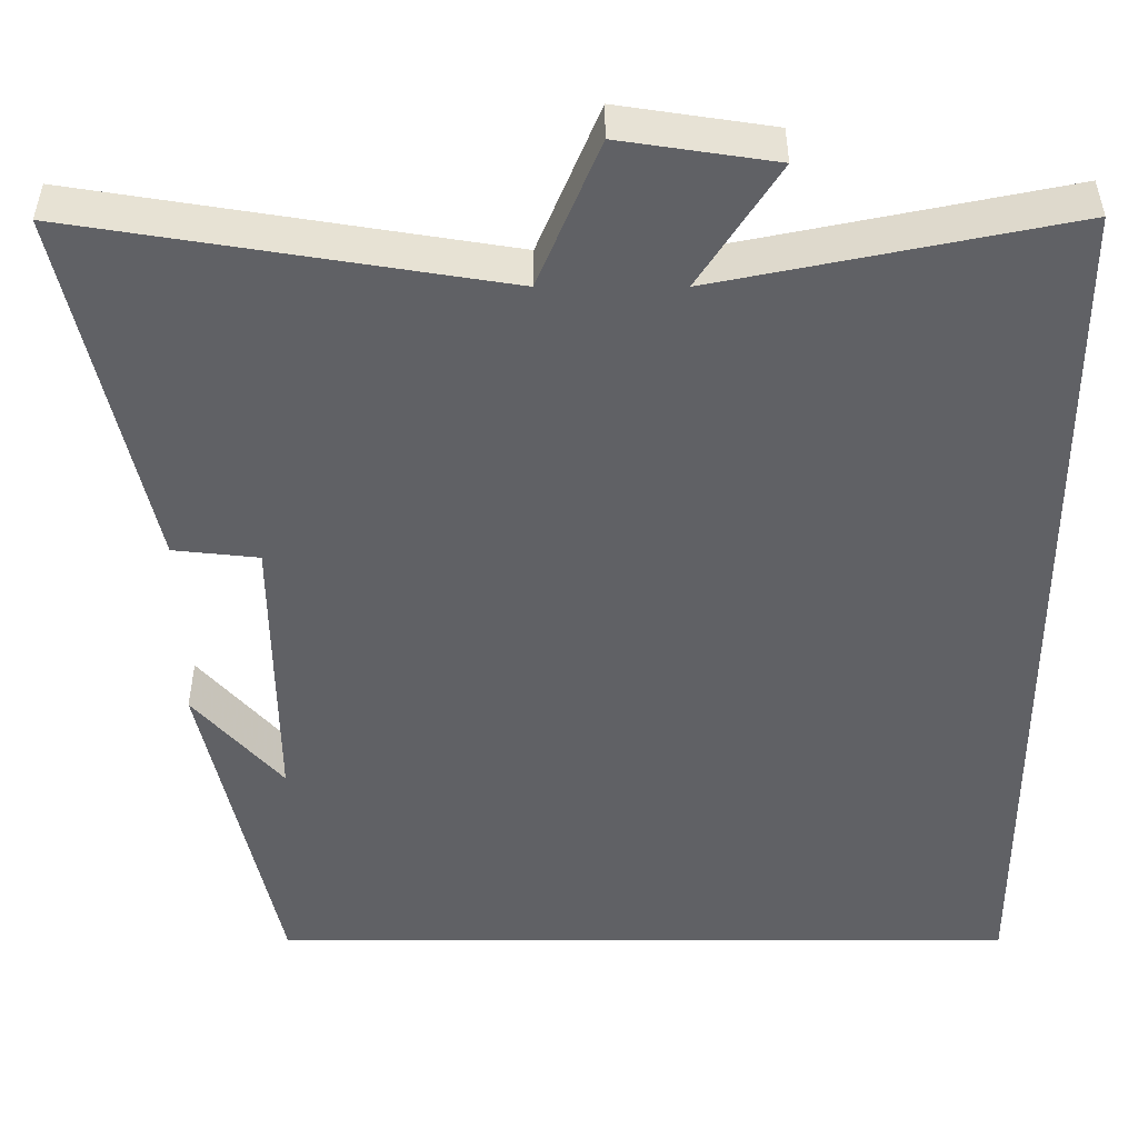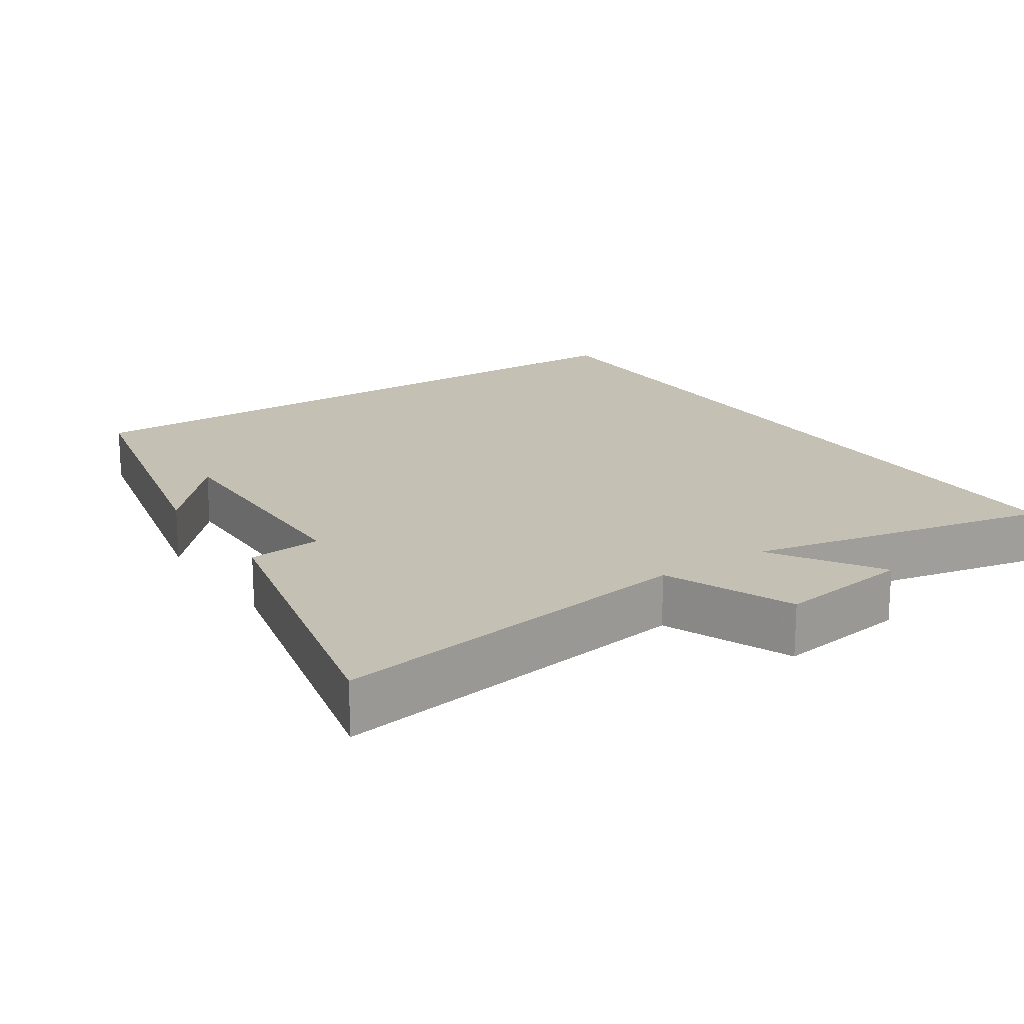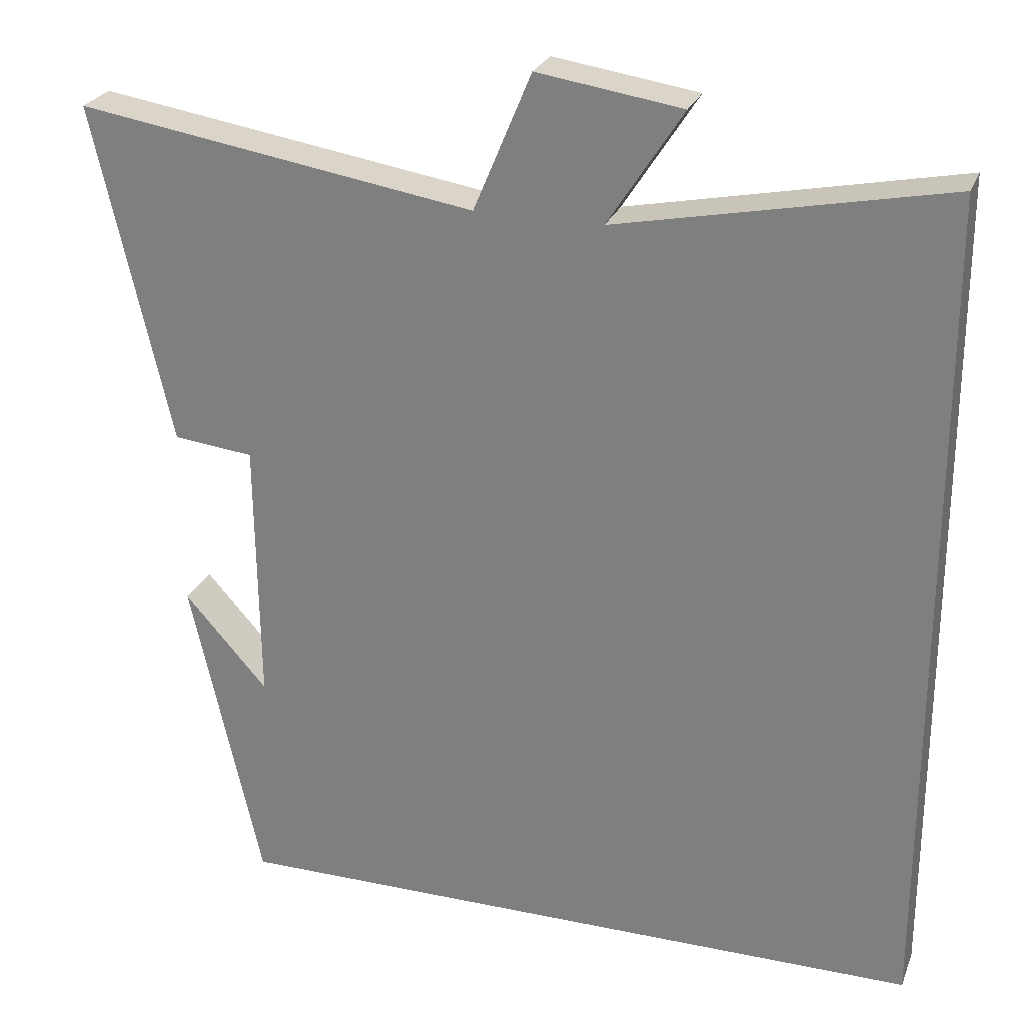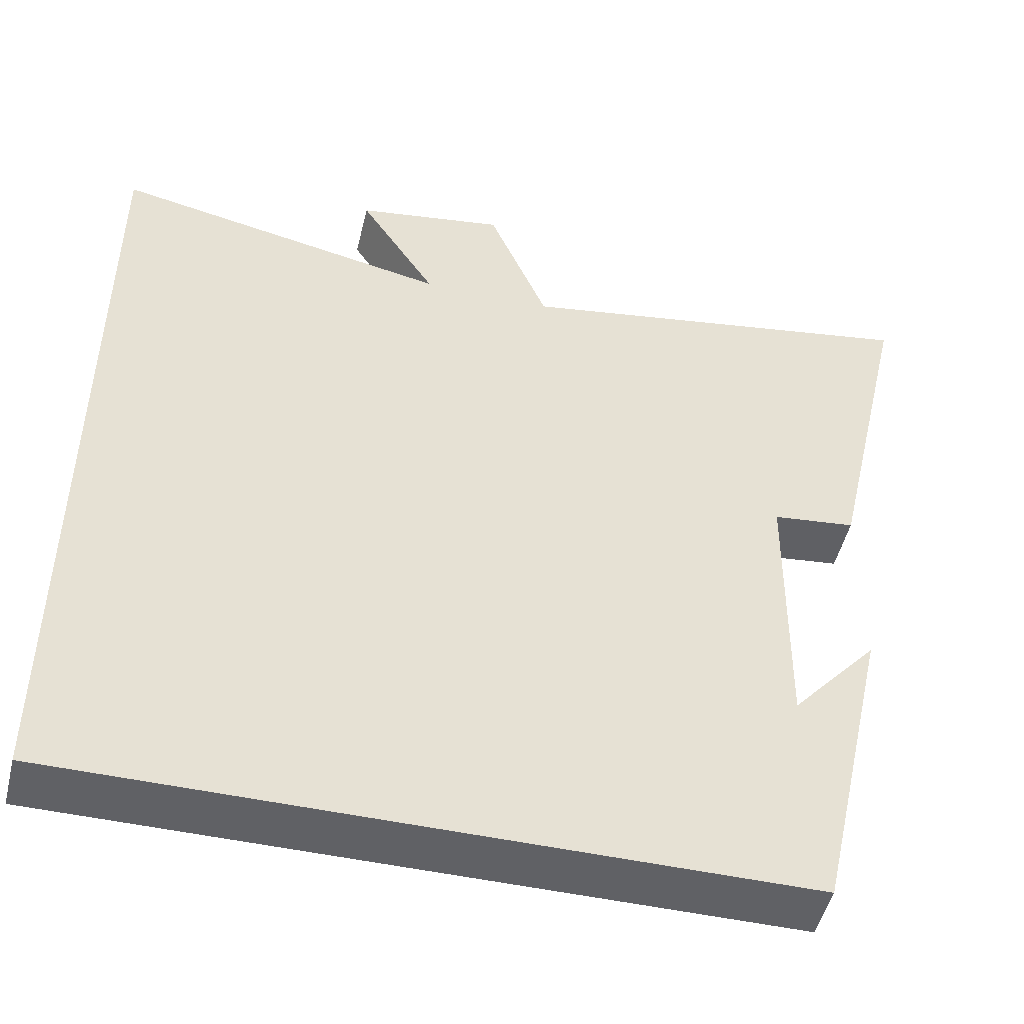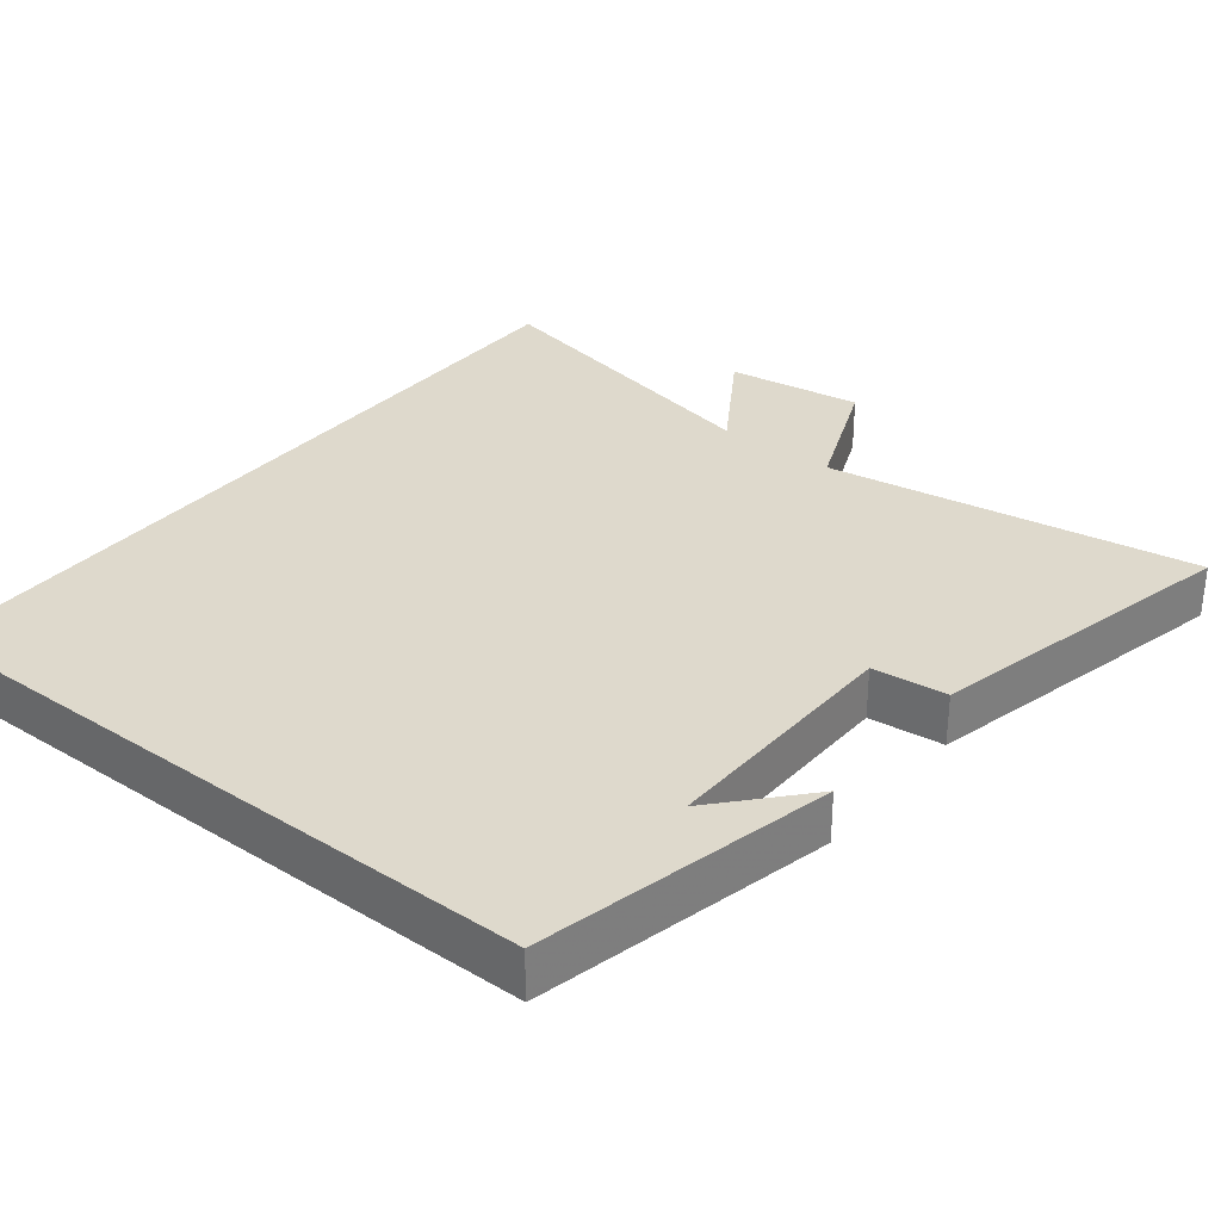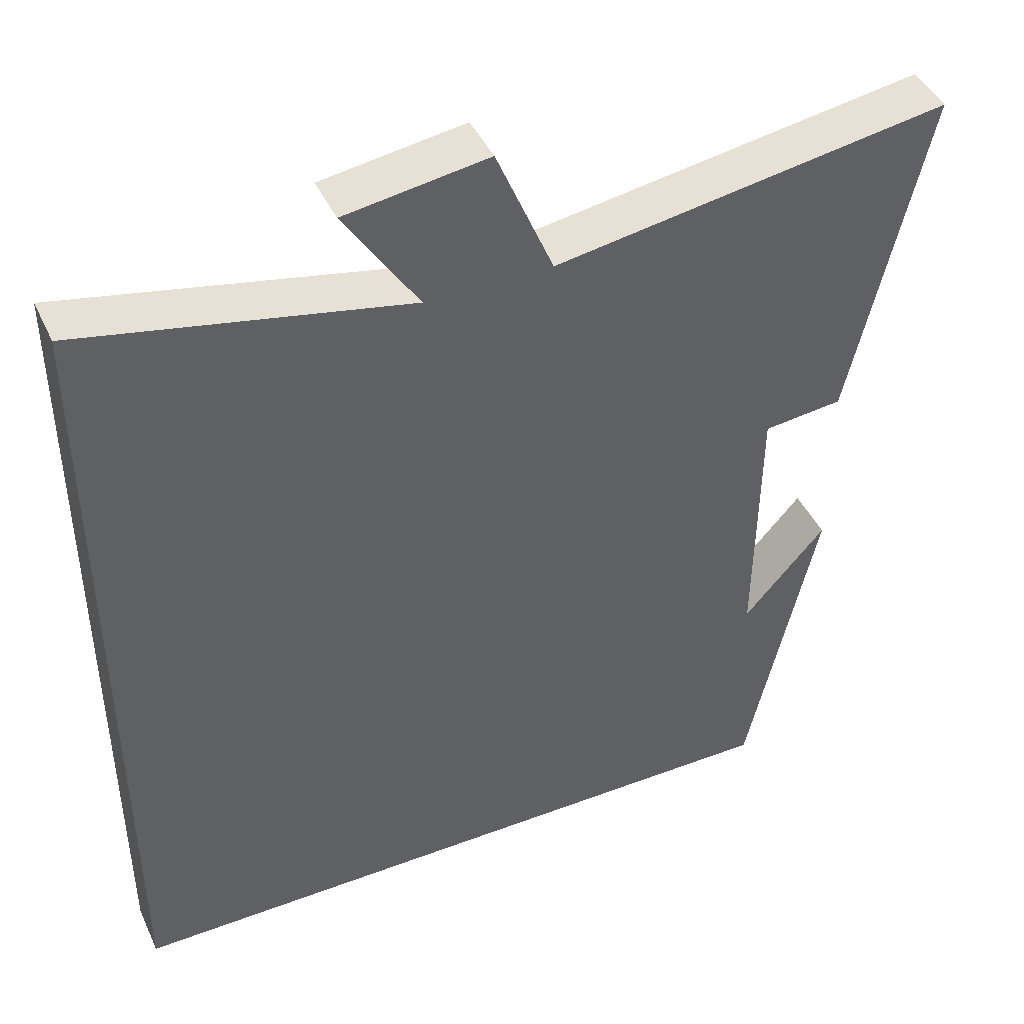
<metadata>
{"format":"obj","ext":"obj","renderer":"f3d","projection":"perspective","resolution":1024,"background":"white","views":[{"elev":39.6,"azim":0.0,"up":"+Z"},{"elev":18.4,"azim":-33.5,"up":"+Y"},{"elev":25.9,"azim":18.3,"up":"+Z"},{"elev":-49.2,"azim":166.4,"up":"+Z"},{"elev":32.2,"azim":-141.5,"up":"+Y"},{"elev":44.0,"azim":156.2,"up":"+Z"}]}
</metadata>
<code>
v -0.409 0.07 -0.5
v -0.5 0.07 -0.091
v -0.393 0.07 -0.212
v -0.397 0.07 0.134
v -0.5 0.07 0.145
v -0.599 0.07 0.582
v -0.087 0.07 0.5
v -0.013 0.07 0.677
v 0.173 0.07 0.649
v 0.077 0.07 0.5
v 0.5 0.07 0.586
v 0.5 0.07 -0.5
v -0.409 0 -0.5
v -0.5 0 -0.091
v -0.393 0 -0.212
v -0.397 0 0.134
v -0.5 0 0.145
v -0.599 0 0.582
v -0.087 0 0.5
v -0.013 0 0.677
v 0.173 0 0.649
v 0.077 0 0.5
v 0.5 0 0.586
v 0.5 0 -0.5
f 10 11 12 1
f 7 8 9 10
f 7 10 1
f 4 5 6 7
f 3 4 7
f 3 7 1
f 1 2 3
f 13 24 23 22
f 22 21 20 19
f 13 22 19
f 19 18 17 16
f 19 16 15
f 13 19 15
f 15 14 13
f 1 13 14 2
f 2 14 15 3
f 3 15 16 4
f 4 16 17 5
f 5 17 18 6
f 6 18 19 7
f 7 19 20 8
f 8 20 21 9
f 9 21 22 10
f 10 22 23 11
f 11 23 24 12
f 12 24 13 1

</code>
